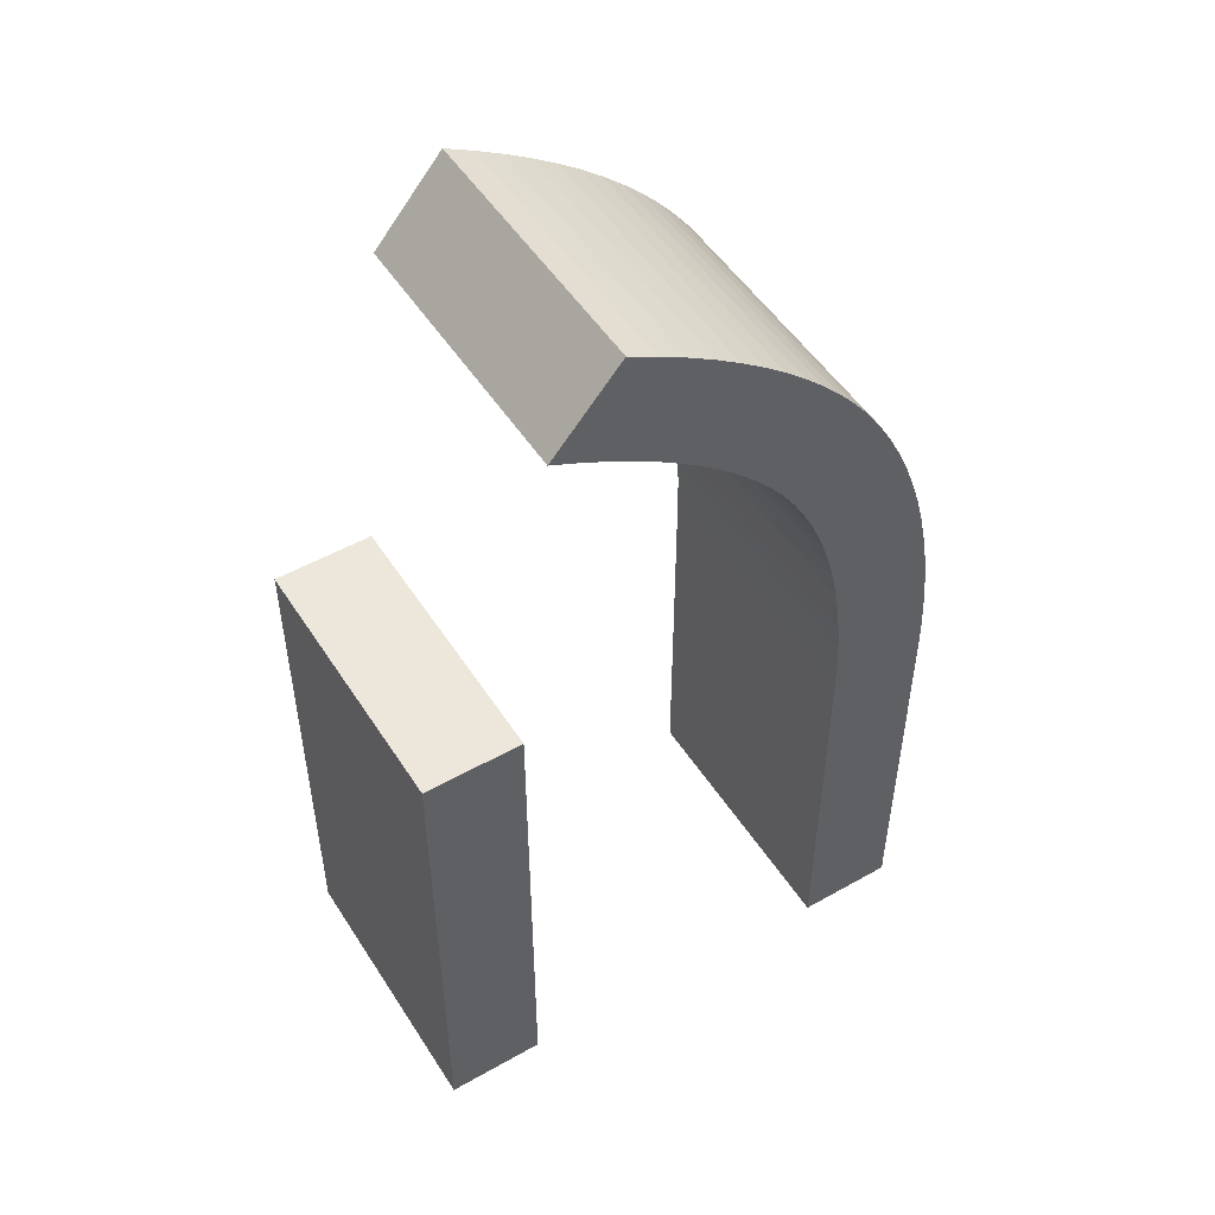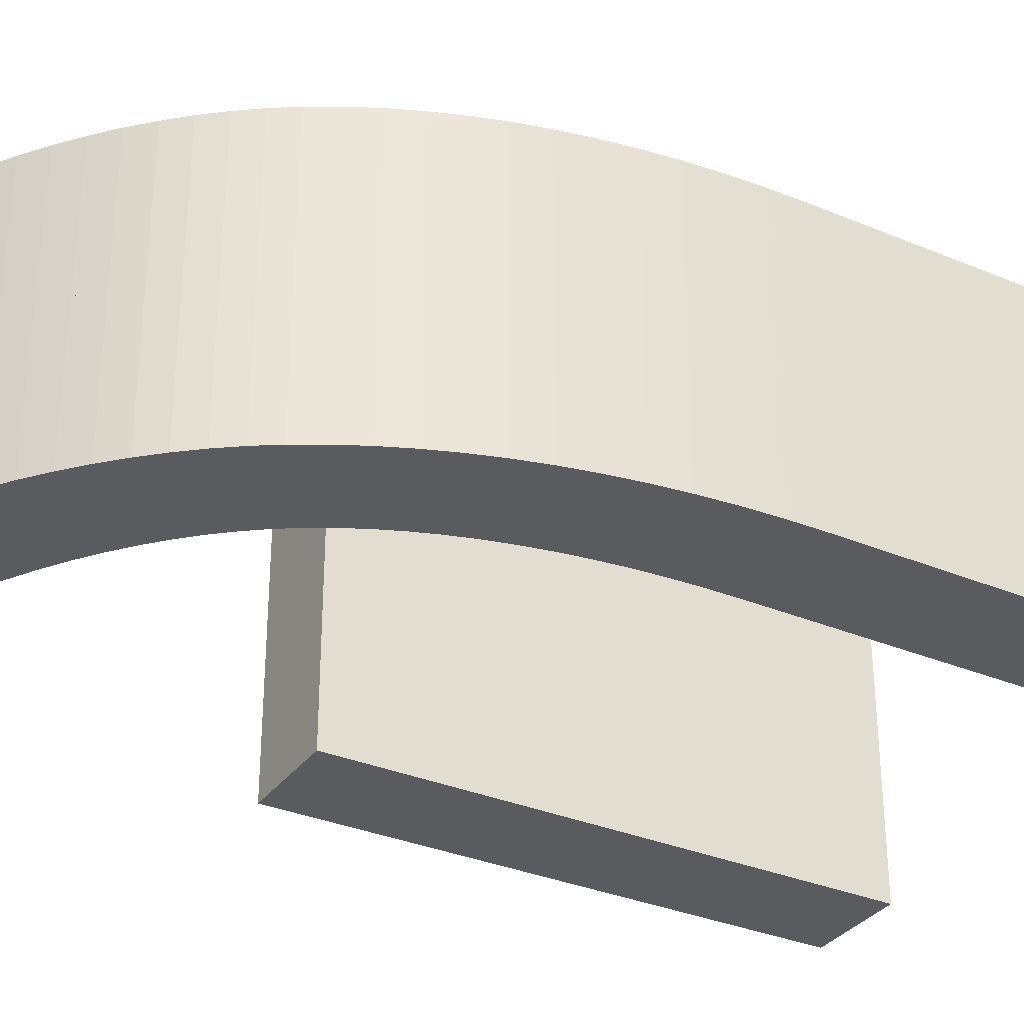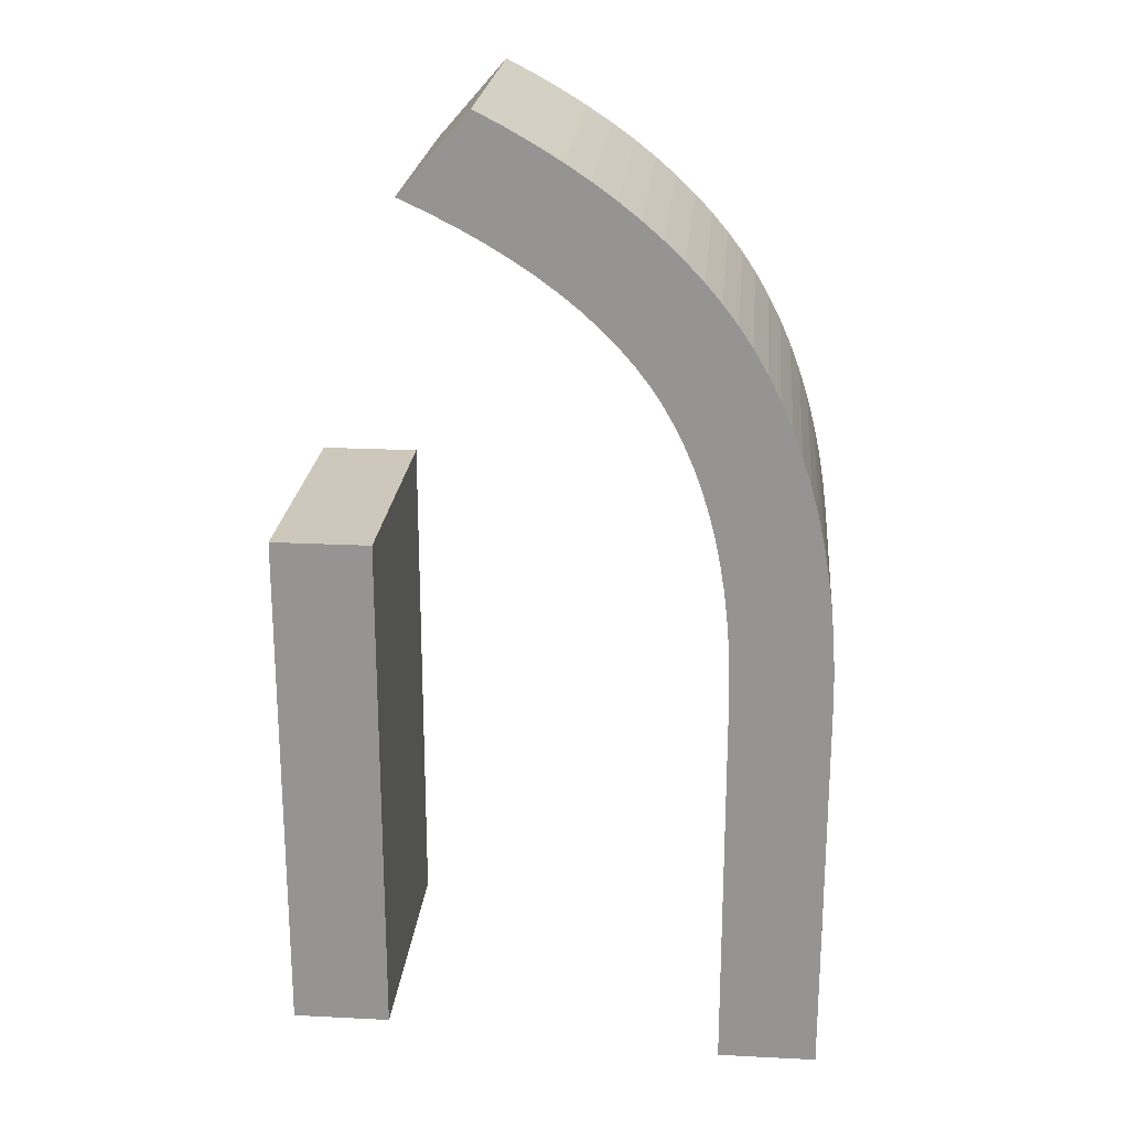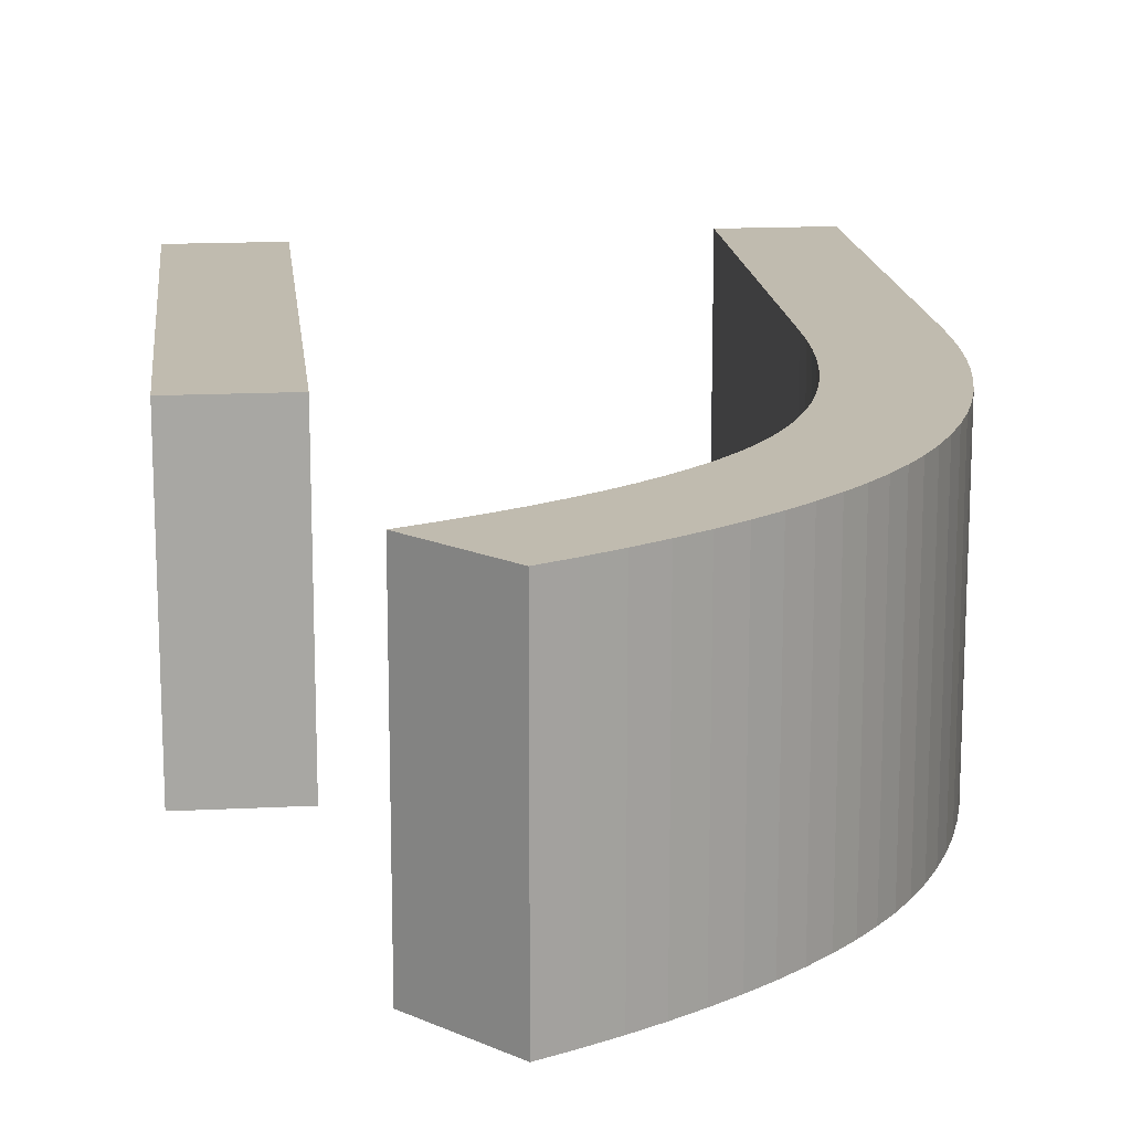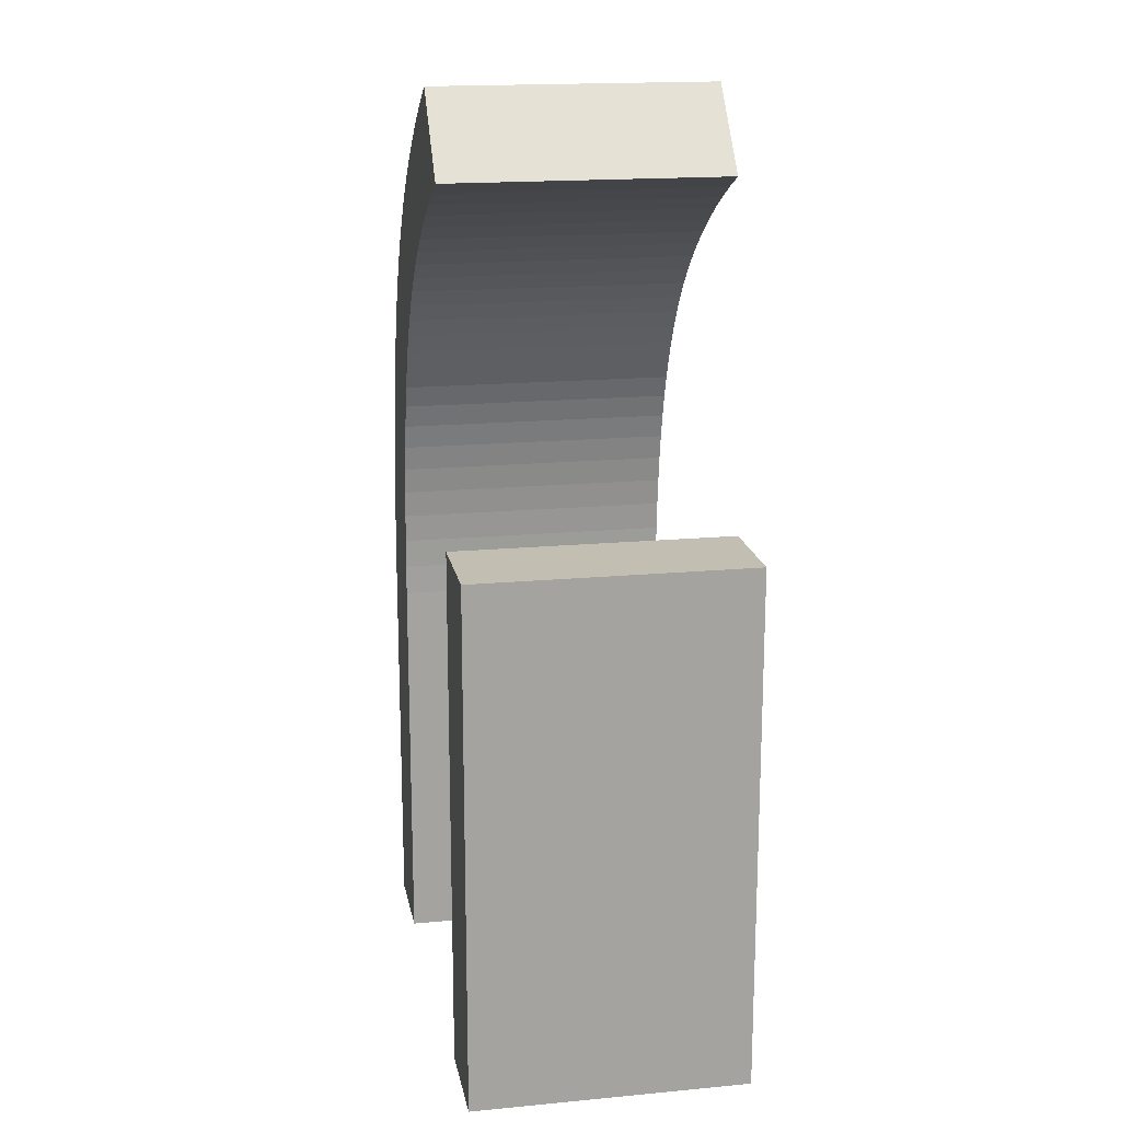
<metadata>
{"format":"obj","ext":"obj","renderer":"f3d","projection":"perspective","resolution":1024,"background":"white","views":[{"elev":50.7,"azim":-31.7,"up":"+Z"},{"elev":-32.8,"azim":59.8,"up":"+Y"},{"elev":22.0,"azim":5.0,"up":"+Z"},{"elev":16.0,"azim":-6.0,"up":"+Y"},{"elev":17.5,"azim":-100.5,"up":"+Z"}]}
</metadata>
<code>
o Curve_Mesh
v 0.000282 0 0.1612
v 0.7196 0 0.1612
v 0.7196 0 3.98
v 0.000282 0 3.98
v 3.184 0 -0.000291
v 3.903 0 -0.000291
v 3.903 0 2.852
v 3.899 0 3.11
v 3.885 0 3.361
v 3.863 0 3.604
v 3.833 0 3.84
v 3.793 0 4.067
v 3.745 0 4.287
v 3.688 0 4.499
v 3.622 0 4.704
v 3.547 0 4.9
v 3.463 0 5.089
v 3.371 0 5.27
v 3.27 0 5.444
v 3.172 0 5.591
v 3.063 0 5.734
v 2.945 0 5.873
v 2.818 0 6.009
v 2.68 0 6.141
v 2.533 0 6.269
v 2.376 0 6.394
v 2.21 0 6.515
v 2.034 0 6.632
v 1.848 0 6.745
v 1.652 0 6.855
v 1.447 0 6.961
v 1.441 0 6.953
v 1.422 0 6.932
v 1.392 0 6.898
v 1.355 0 6.855
v 1.31 0 6.804
v 1.26 0 6.747
v 1.206 0 6.686
v 1.151 0 6.622
v 1.095 0 6.559
v 1.042 0 6.498
v 0.9916 0 6.441
v 0.9467 0 6.39
v 1.149 0 6.297
v 1.341 0 6.2
v 1.522 0 6.1
v 1.693 0 5.996
v 1.853 0 5.89
v 2.003 0 5.779
v 2.143 0 5.666
v 2.272 0 5.549
v 2.39 0 5.428
v 2.498 0 5.305
v 2.596 0 5.177
v 2.683 0 5.047
v 2.763 0 4.908
v 2.836 0 4.762
v 2.902 0 4.608
v 2.961 0 4.447
v 3.013 0 4.278
v 3.058 0 4.101
v 3.097 0 3.917
v 3.128 0 3.726
v 3.152 0 3.527
v 3.17 0 3.32
v 3.18 0 3.106
v 3.184 0 2.885
v 3.184 0 2.846
v 3.184 0 2.738
v 3.184 0 2.569
v 3.184 0 2.351
v 3.184 0 2.092
v 3.184 0 1.803
v 3.184 0 1.494
v 3.184 0 1.175
v 3.184 0 0.8562
v 3.184 0 0.5473
v 3.184 0 0.2585
v 0.000282 0.01 0.1612
v 0.7196 0.01 0.1612
v 0.7196 0.01 3.98
v 0.000282 0.01 3.98
v 3.184 0.01 -0.000291
v 3.903 0.01 -0.000291
v 3.903 0.01 2.852
v 3.899 0.01 3.11
v 3.885 0.01 3.361
v 3.863 0.01 3.604
v 3.833 0.01 3.84
v 3.793 0.01 4.067
v 3.745 0.01 4.287
v 3.688 0.01 4.499
v 3.622 0.01 4.704
v 3.547 0.01 4.9
v 3.463 0.01 5.089
v 3.371 0.01 5.27
v 3.27 0.01 5.444
v 3.172 0.01 5.591
v 3.063 0.01 5.734
v 2.945 0.01 5.873
v 2.818 0.01 6.009
v 2.68 0.01 6.141
v 2.533 0.01 6.269
v 2.376 0.01 6.394
v 2.21 0.01 6.515
v 2.034 0.01 6.632
v 1.848 0.01 6.745
v 1.652 0.01 6.855
v 1.447 0.01 6.961
v 1.441 0.01 6.953
v 1.422 0.01 6.932
v 1.392 0.01 6.898
v 1.355 0.01 6.855
v 1.31 0.01 6.804
v 1.26 0.01 6.747
v 1.206 0.01 6.686
v 1.151 0.01 6.622
v 1.095 0.01 6.559
v 1.042 0.01 6.498
v 0.9916 0.01 6.441
v 0.9467 0.01 6.39
v 1.149 0.01 6.297
v 1.341 0.01 6.2
v 1.522 0.01 6.1
v 1.693 0.01 5.996
v 1.853 0.01 5.89
v 2.003 0.01 5.779
v 2.143 0.01 5.666
v 2.272 0.01 5.549
v 2.39 0.01 5.428
v 2.498 0.01 5.305
v 2.596 0.01 5.177
v 2.683 0.01 5.047
v 2.763 0.01 4.908
v 2.836 0.01 4.762
v 2.902 0.01 4.608
v 2.961 0.01 4.447
v 3.013 0.01 4.278
v 3.058 0.01 4.101
v 3.097 0.01 3.917
v 3.128 0.01 3.726
v 3.152 0.01 3.527
v 3.17 0.01 3.32
v 3.18 0.01 3.106
v 3.184 0.01 2.885
v 3.184 0.01 2.846
v 3.184 0.01 2.738
v 3.184 0.01 2.569
v 3.184 0.01 2.351
v 3.184 0.01 2.092
v 3.184 0.01 1.803
v 3.184 0.01 1.494
v 3.184 0.01 1.175
v 3.184 0.01 0.8562
v 3.184 0.01 0.5473
v 3.184 0.01 0.2585
v 0.000282 -1 0.1612
v 0.7196 -1 0.1612
v 0.7196 -1 3.98
v 0.000282 -1 3.98
v 3.184 -1 -0.000291
v 3.903 -1 -0.000291
v 3.903 -1 2.852
v 3.899 -1 3.11
v 3.885 -1 3.361
v 3.863 -1 3.604
v 3.833 -1 3.84
v 3.793 -1 4.067
v 3.745 -1 4.287
v 3.688 -1 4.499
v 3.622 -1 4.704
v 3.547 -1 4.9
v 3.463 -1 5.089
v 3.371 -1 5.27
v 3.27 -1 5.444
v 3.172 -1 5.591
v 3.063 -1 5.734
v 2.945 -1 5.873
v 2.818 -1 6.009
v 2.68 -1 6.141
v 2.533 -1 6.269
v 2.376 -1 6.394
v 2.21 -1 6.515
v 2.034 -1 6.632
v 1.848 -1 6.745
v 1.652 -1 6.855
v 1.447 -1 6.961
v 1.441 -1 6.953
v 1.422 -1 6.932
v 1.392 -1 6.898
v 1.355 -1 6.855
v 1.31 -1 6.804
v 1.26 -1 6.747
v 1.206 -1 6.686
v 1.151 -1 6.622
v 1.095 -1 6.559
v 1.042 -1 6.498
v 0.9916 -1 6.441
v 0.9467 -1 6.39
v 1.149 -1 6.297
v 1.341 -1 6.2
v 1.522 -1 6.1
v 1.693 -1 5.996
v 1.853 -1 5.89
v 2.003 -1 5.779
v 2.143 -1 5.666
v 2.272 -1 5.549
v 2.39 -1 5.428
v 2.498 -1 5.305
v 2.596 -1 5.177
v 2.683 -1 5.047
v 2.763 -1 4.908
v 2.836 -1 4.762
v 2.902 -1 4.608
v 2.961 -1 4.447
v 3.013 -1 4.278
v 3.058 -1 4.101
v 3.097 -1 3.917
v 3.128 -1 3.726
v 3.152 -1 3.527
v 3.17 -1 3.32
v 3.18 -1 3.106
v 3.184 -1 2.885
v 3.184 -1 2.846
v 3.184 -1 2.738
v 3.184 -1 2.569
v 3.184 -1 2.351
v 3.184 -1 2.092
v 3.184 -1 1.803
v 3.184 -1 1.494
v 3.184 -1 1.175
v 3.184 -1 0.8562
v 3.184 -1 0.5473
v 3.184 -1 0.2585
v 0.000282 1.01 0.1612
v 0.7196 1.01 0.1612
v 0.7196 1.01 3.98
v 0.000282 1.01 3.98
v 3.184 1.01 -0.000291
v 3.903 1.01 -0.000291
v 3.903 1.01 2.852
v 3.899 1.01 3.11
v 3.885 1.01 3.361
v 3.863 1.01 3.604
v 3.833 1.01 3.84
v 3.793 1.01 4.067
v 3.745 1.01 4.287
v 3.688 1.01 4.499
v 3.622 1.01 4.704
v 3.547 1.01 4.9
v 3.463 1.01 5.089
v 3.371 1.01 5.27
v 3.27 1.01 5.444
v 3.172 1.01 5.591
v 3.063 1.01 5.734
v 2.945 1.01 5.873
v 2.818 1.01 6.009
v 2.68 1.01 6.141
v 2.533 1.01 6.269
v 2.376 1.01 6.394
v 2.21 1.01 6.515
v 2.034 1.01 6.632
v 1.848 1.01 6.745
v 1.652 1.01 6.855
v 1.447 1.01 6.961
v 1.441 1.01 6.953
v 1.422 1.01 6.932
v 1.392 1.01 6.898
v 1.355 1.01 6.855
v 1.31 1.01 6.804
v 1.26 1.01 6.747
v 1.206 1.01 6.686
v 1.151 1.01 6.622
v 1.095 1.01 6.559
v 1.042 1.01 6.498
v 0.9916 1.01 6.441
v 0.9467 1.01 6.39
v 1.149 1.01 6.297
v 1.341 1.01 6.2
v 1.522 1.01 6.1
v 1.693 1.01 5.996
v 1.853 1.01 5.89
v 2.003 1.01 5.779
v 2.143 1.01 5.666
v 2.272 1.01 5.549
v 2.39 1.01 5.428
v 2.498 1.01 5.305
v 2.596 1.01 5.177
v 2.683 1.01 5.047
v 2.763 1.01 4.908
v 2.836 1.01 4.762
v 2.902 1.01 4.608
v 2.961 1.01 4.447
v 3.013 1.01 4.278
v 3.058 1.01 4.101
v 3.097 1.01 3.917
v 3.128 1.01 3.726
v 3.152 1.01 3.527
v 3.17 1.01 3.32
v 3.18 1.01 3.106
v 3.184 1.01 2.885
v 3.184 1.01 2.846
v 3.184 1.01 2.738
v 3.184 1.01 2.569
v 3.184 1.01 2.351
v 3.184 1.01 2.092
v 3.184 1.01 1.803
v 3.184 1.01 1.494
v 3.184 1.01 1.175
v 3.184 1.01 0.8562
v 3.184 1.01 0.5473
v 3.184 1.01 0.2585
f 7 6 5
f 7 5 78
f 7 78 77
f 7 77 76
f 7 76 75
f 7 75 74
f 7 74 73
f 7 73 72
f 7 72 71
f 7 71 70
f 7 70 69
f 7 69 68
f 7 68 67
f 8 7 67
f 8 67 66
f 8 66 65
f 9 8 65
f 9 65 64
f 10 9 64
f 10 64 63
f 11 10 63
f 11 63 62
f 12 11 62
f 12 62 61
f 13 12 61
f 13 61 60
f 13 60 59
f 14 13 59
f 14 59 58
f 15 14 58
f 15 58 57
f 16 15 57
f 16 57 56
f 17 16 56
f 17 56 55
f 17 55 54
f 18 17 54
f 18 54 53
f 19 18 53
f 19 53 52
f 19 52 51
f 20 19 51
f 20 51 50
f 21 20 50
f 21 50 49
f 22 21 49
f 22 49 48
f 23 22 48
f 23 48 47
f 23 47 46
f 24 23 46
f 24 46 45
f 25 24 45
f 25 45 44
f 26 25 44
f 26 44 43
f 26 43 42
f 27 26 42
f 27 42 41
f 27 41 40
f 28 27 40
f 28 40 39
f 28 39 38
f 29 28 38
f 29 38 37
f 30 29 37
f 30 37 36
f 30 36 35
f 31 30 34
f 34 30 35
f 31 34 32
f 32 34 33
f 3 2 1
f 3 1 4
f 85 83 84
f 85 156 83
f 85 155 156
f 85 154 155
f 85 153 154
f 85 152 153
f 85 151 152
f 85 150 151
f 85 149 150
f 85 148 149
f 85 147 148
f 85 146 147
f 85 145 146
f 86 145 85
f 86 144 145
f 86 143 144
f 87 143 86
f 87 142 143
f 88 142 87
f 88 141 142
f 89 141 88
f 89 140 141
f 90 140 89
f 90 139 140
f 91 139 90
f 91 138 139
f 91 137 138
f 92 137 91
f 92 136 137
f 93 136 92
f 93 135 136
f 94 135 93
f 94 134 135
f 95 134 94
f 95 133 134
f 95 132 133
f 96 132 95
f 96 131 132
f 97 131 96
f 97 130 131
f 97 129 130
f 98 129 97
f 98 128 129
f 99 128 98
f 99 127 128
f 100 127 99
f 100 126 127
f 101 126 100
f 101 125 126
f 101 124 125
f 102 124 101
f 102 123 124
f 103 123 102
f 103 122 123
f 104 122 103
f 104 121 122
f 104 120 121
f 105 120 104
f 105 119 120
f 105 118 119
f 106 118 105
f 106 117 118
f 106 116 117
f 107 116 106
f 107 115 116
f 108 115 107
f 108 114 115
f 108 113 114
f 109 112 108
f 112 113 108
f 109 110 112
f 110 111 112
f 81 79 80
f 81 82 79
f 36 37 115 114
f 49 50 128 127
f 37 38 116 115
f 43 44 122 121
f 54 55 133 132
f 75 76 154 153
f 4 1 79 82
f 63 64 142 141
f 65 66 144 143
f 30 31 109 108
f 51 52 130 129
f 64 65 143 142
f 32 33 111 110
f 44 45 123 122
f 34 35 113 112
f 56 57 135 134
f 3 4 82 81
f 24 25 103 102
f 22 23 101 100
f 76 77 155 154
f 72 73 151 150
f 62 63 141 140
f 21 22 100 99
f 42 43 121 120
f 73 74 152 151
f 25 26 104 103
f 67 68 146 145
f 1 2 80 79
f 68 69 147 146
f 20 21 99 98
f 28 29 107 106
f 5 6 84 83
f 38 39 117 116
f 31 32 110 109
f 69 70 148 147
f 16 17 95 94
f 53 54 132 131
f 60 61 139 138
f 77 78 156 155
f 9 10 88 87
f 33 34 112 111
f 26 27 105 104
f 46 47 125 124
f 17 18 96 95
f 57 58 136 135
f 71 72 150 149
f 27 28 106 105
f 58 59 137 136
f 48 49 127 126
f 50 51 129 128
f 59 60 138 137
f 41 42 120 119
f 8 9 87 86
f 11 12 90 89
f 40 41 119 118
f 18 19 97 96
f 15 16 94 93
f 70 71 149 148
f 19 20 98 97
f 74 75 153 152
f 29 30 108 107
f 47 48 126 125
f 61 62 140 139
f 7 8 86 85
f 12 13 91 90
f 52 53 131 130
f 14 15 93 92
f 2 3 81 80
f 78 5 83 156
f 6 7 85 84
f 10 11 89 88
f 13 14 92 91
f 45 46 124 123
f 55 56 134 133
f 39 40 118 117
f 23 24 102 101
f 66 67 145 144
f 35 36 114 113
f 161 162 163
f 234 161 163
f 233 234 163
f 232 233 163
f 231 232 163
f 230 231 163
f 229 230 163
f 228 229 163
f 227 228 163
f 226 227 163
f 225 226 163
f 224 225 163
f 223 224 163
f 223 163 164
f 222 223 164
f 221 222 164
f 221 164 165
f 220 221 165
f 220 165 166
f 219 220 166
f 219 166 167
f 218 219 167
f 218 167 168
f 217 218 168
f 217 168 169
f 216 217 169
f 215 216 169
f 215 169 170
f 214 215 170
f 214 170 171
f 213 214 171
f 213 171 172
f 212 213 172
f 212 172 173
f 211 212 173
f 210 211 173
f 210 173 174
f 209 210 174
f 209 174 175
f 208 209 175
f 207 208 175
f 207 175 176
f 206 207 176
f 206 176 177
f 205 206 177
f 205 177 178
f 204 205 178
f 204 178 179
f 203 204 179
f 202 203 179
f 202 179 180
f 201 202 180
f 201 180 181
f 200 201 181
f 200 181 182
f 199 200 182
f 198 199 182
f 198 182 183
f 197 198 183
f 196 197 183
f 196 183 184
f 195 196 184
f 194 195 184
f 194 184 185
f 193 194 185
f 193 185 186
f 192 193 186
f 191 192 186
f 190 186 187
f 191 186 190
f 188 190 187
f 189 190 188
f 157 158 159
f 160 157 159
f 240 239 241
f 239 312 241
f 312 311 241
f 311 310 241
f 310 309 241
f 309 308 241
f 308 307 241
f 307 306 241
f 306 305 241
f 305 304 241
f 304 303 241
f 303 302 241
f 302 301 241
f 241 301 242
f 301 300 242
f 300 299 242
f 242 299 243
f 299 298 243
f 243 298 244
f 298 297 244
f 244 297 245
f 297 296 245
f 245 296 246
f 296 295 246
f 246 295 247
f 295 294 247
f 294 293 247
f 247 293 248
f 293 292 248
f 248 292 249
f 292 291 249
f 249 291 250
f 291 290 250
f 250 290 251
f 290 289 251
f 289 288 251
f 251 288 252
f 288 287 252
f 252 287 253
f 287 286 253
f 286 285 253
f 253 285 254
f 285 284 254
f 254 284 255
f 284 283 255
f 255 283 256
f 283 282 256
f 256 282 257
f 282 281 257
f 281 280 257
f 257 280 258
f 280 279 258
f 258 279 259
f 279 278 259
f 259 278 260
f 278 277 260
f 277 276 260
f 260 276 261
f 276 275 261
f 275 274 261
f 261 274 262
f 274 273 262
f 273 272 262
f 262 272 263
f 272 271 263
f 263 271 264
f 271 270 264
f 270 269 264
f 264 268 265
f 264 269 268
f 268 266 265
f 268 267 266
f 236 235 237
f 235 238 237
f 270 271 193 192
f 283 284 206 205
f 271 272 194 193
f 277 278 200 199
f 288 289 211 210
f 309 310 232 231
f 238 235 157 160
f 297 298 220 219
f 299 300 222 221
f 264 265 187 186
f 285 286 208 207
f 298 299 221 220
f 266 267 189 188
f 278 279 201 200
f 268 269 191 190
f 290 291 213 212
f 237 238 160 159
f 258 259 181 180
f 256 257 179 178
f 310 311 233 232
f 306 307 229 228
f 296 297 219 218
f 255 256 178 177
f 276 277 199 198
f 307 308 230 229
f 259 260 182 181
f 301 302 224 223
f 235 236 158 157
f 302 303 225 224
f 254 255 177 176
f 262 263 185 184
f 239 240 162 161
f 272 273 195 194
f 265 266 188 187
f 303 304 226 225
f 250 251 173 172
f 287 288 210 209
f 294 295 217 216
f 311 312 234 233
f 243 244 166 165
f 267 268 190 189
f 260 261 183 182
f 280 281 203 202
f 251 252 174 173
f 291 292 214 213
f 305 306 228 227
f 261 262 184 183
f 292 293 215 214
f 282 283 205 204
f 284 285 207 206
f 293 294 216 215
f 275 276 198 197
f 242 243 165 164
f 245 246 168 167
f 274 275 197 196
f 252 253 175 174
f 249 250 172 171
f 304 305 227 226
f 253 254 176 175
f 308 309 231 230
f 263 264 186 185
f 281 282 204 203
f 295 296 218 217
f 241 242 164 163
f 246 247 169 168
f 286 287 209 208
f 248 249 171 170
f 236 237 159 158
f 312 239 161 234
f 240 241 163 162
f 244 245 167 166
f 247 248 170 169
f 279 280 202 201
f 289 290 212 211
f 273 274 196 195
f 257 258 180 179
f 300 301 223 222
f 269 270 192 191

</code>
